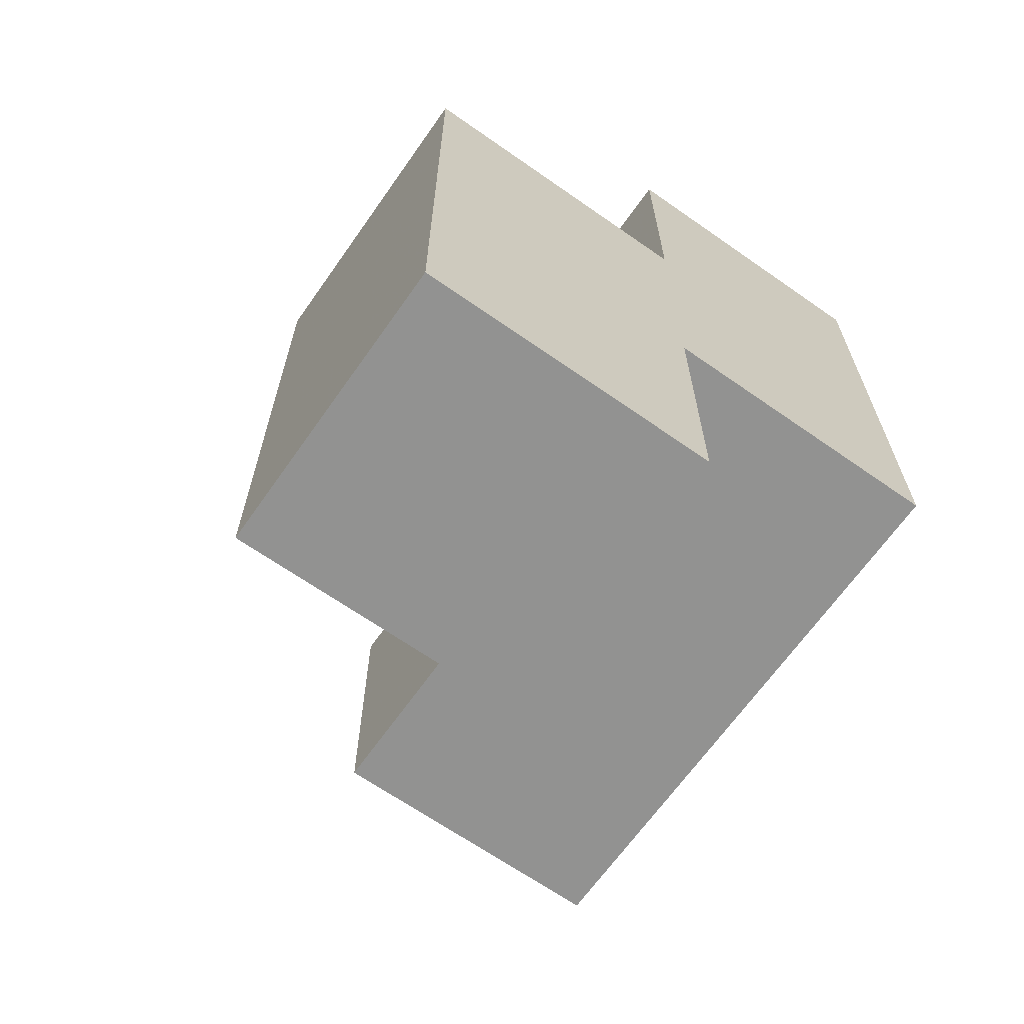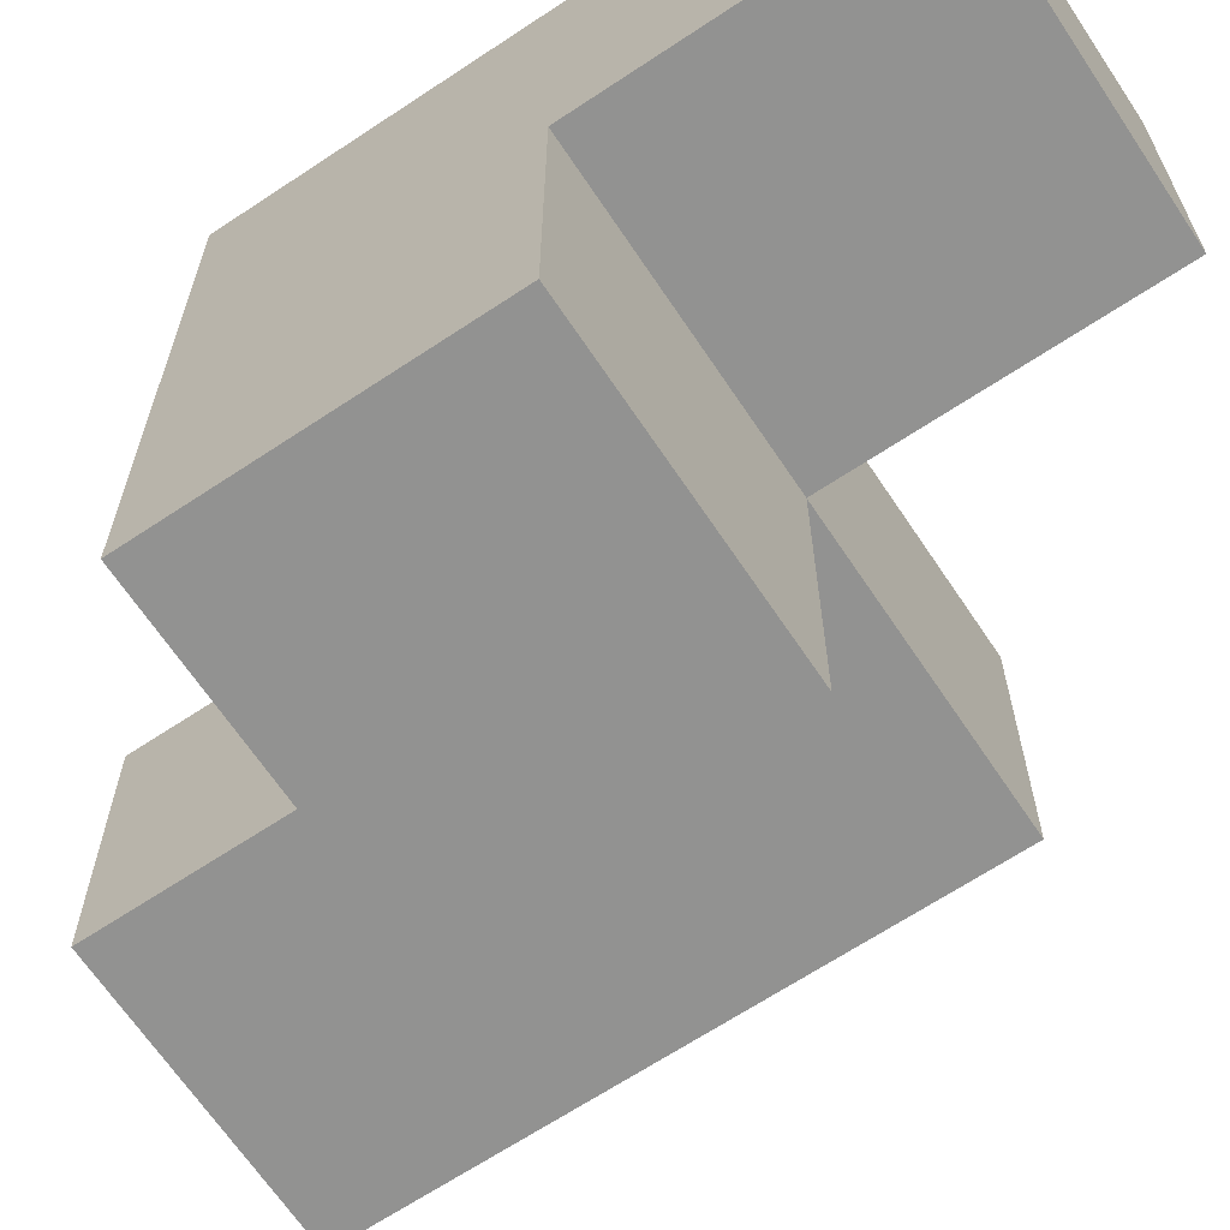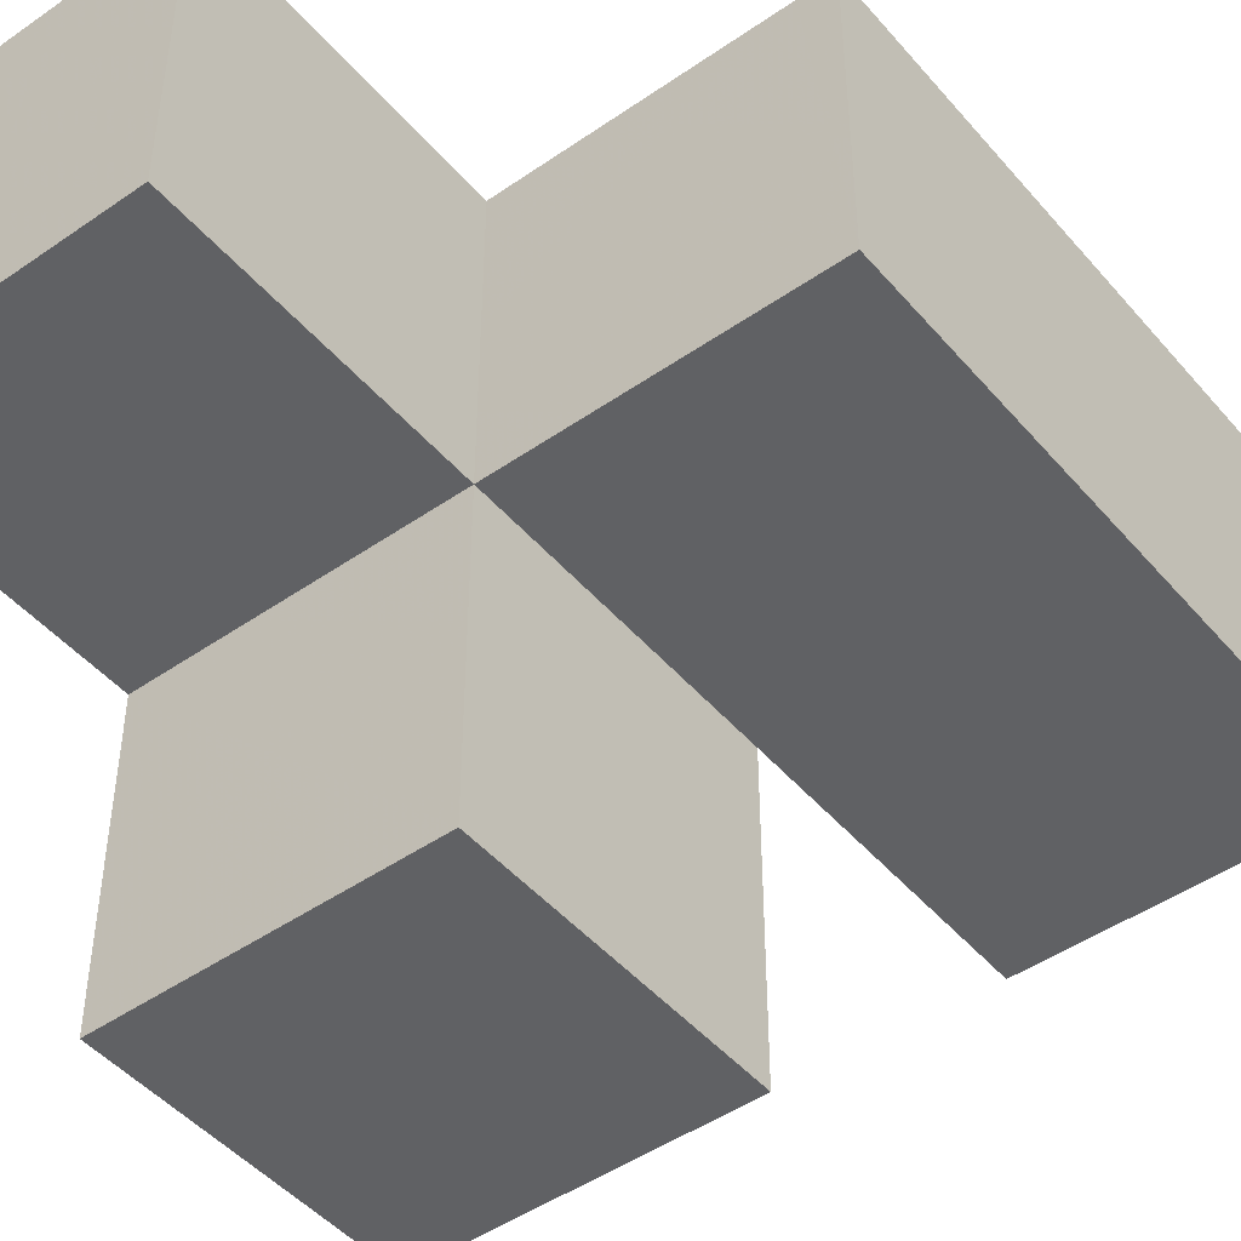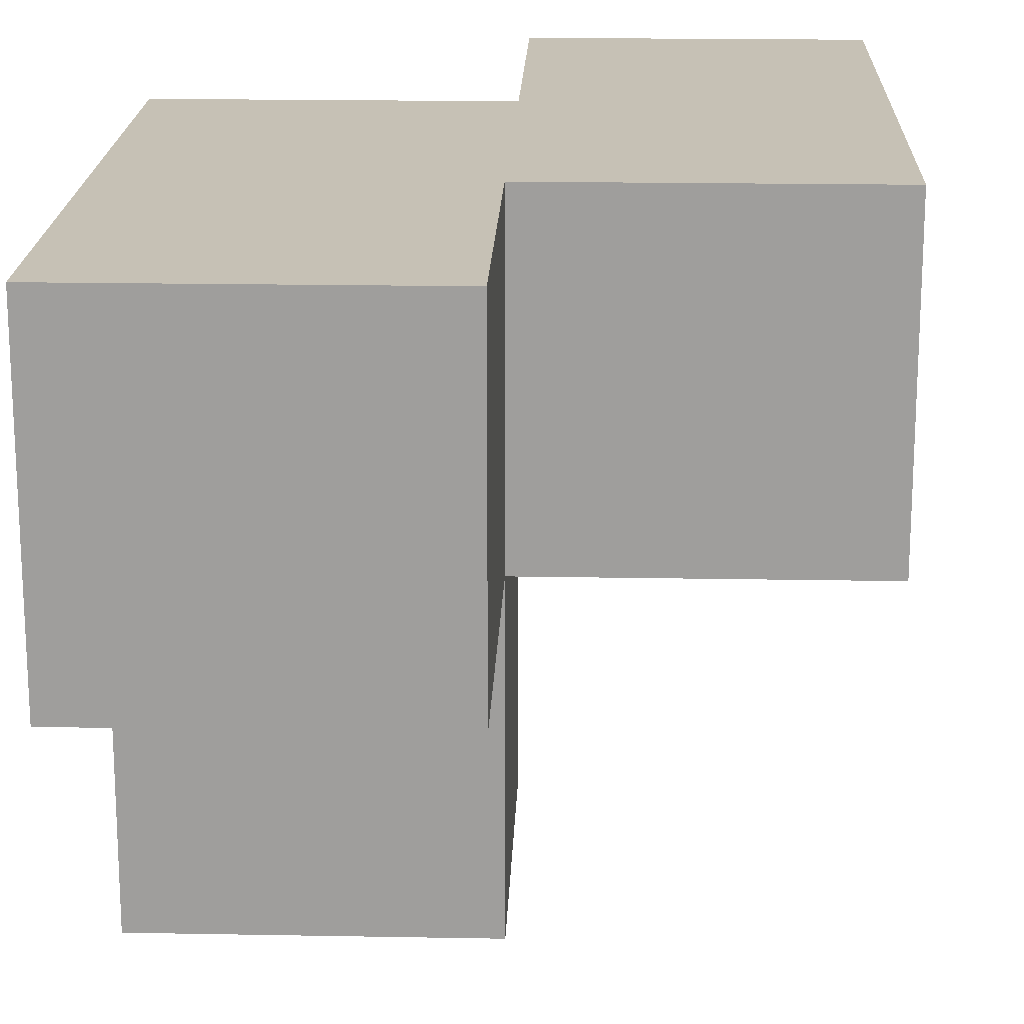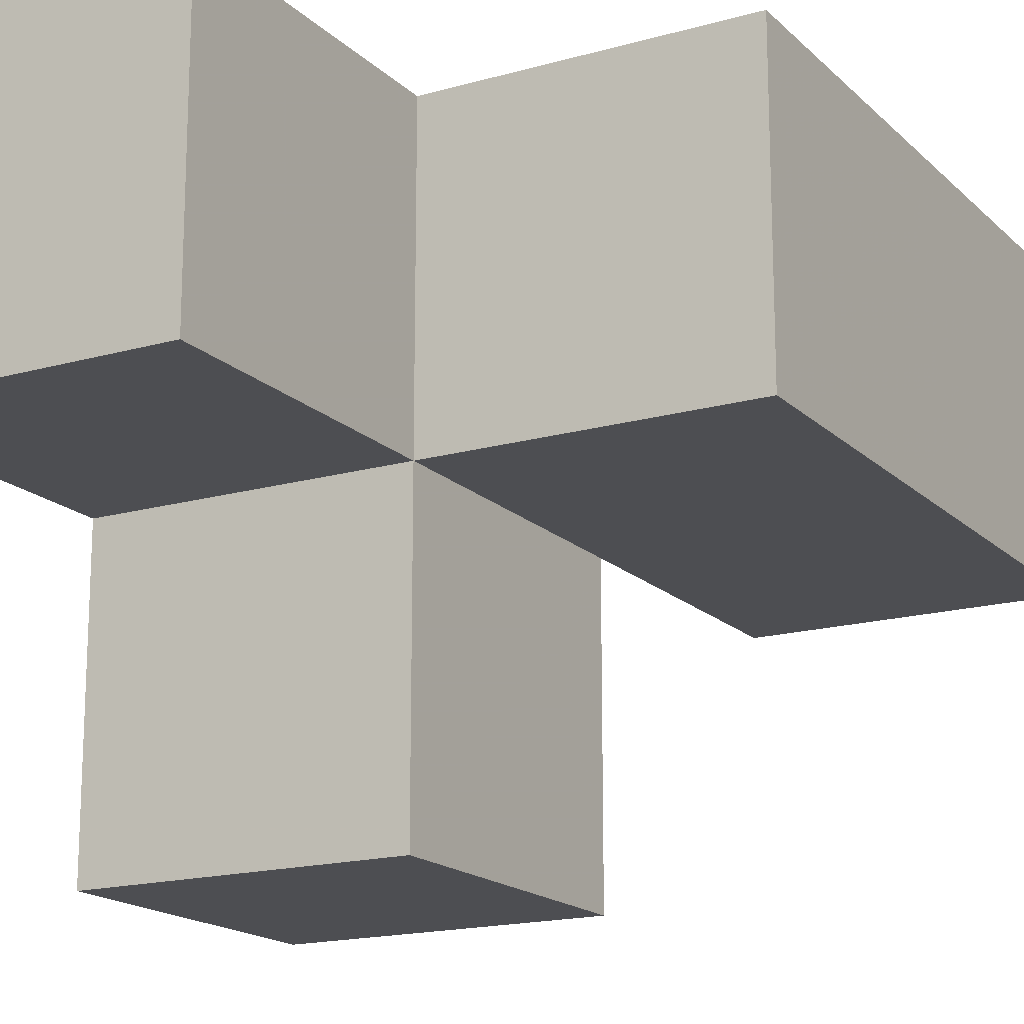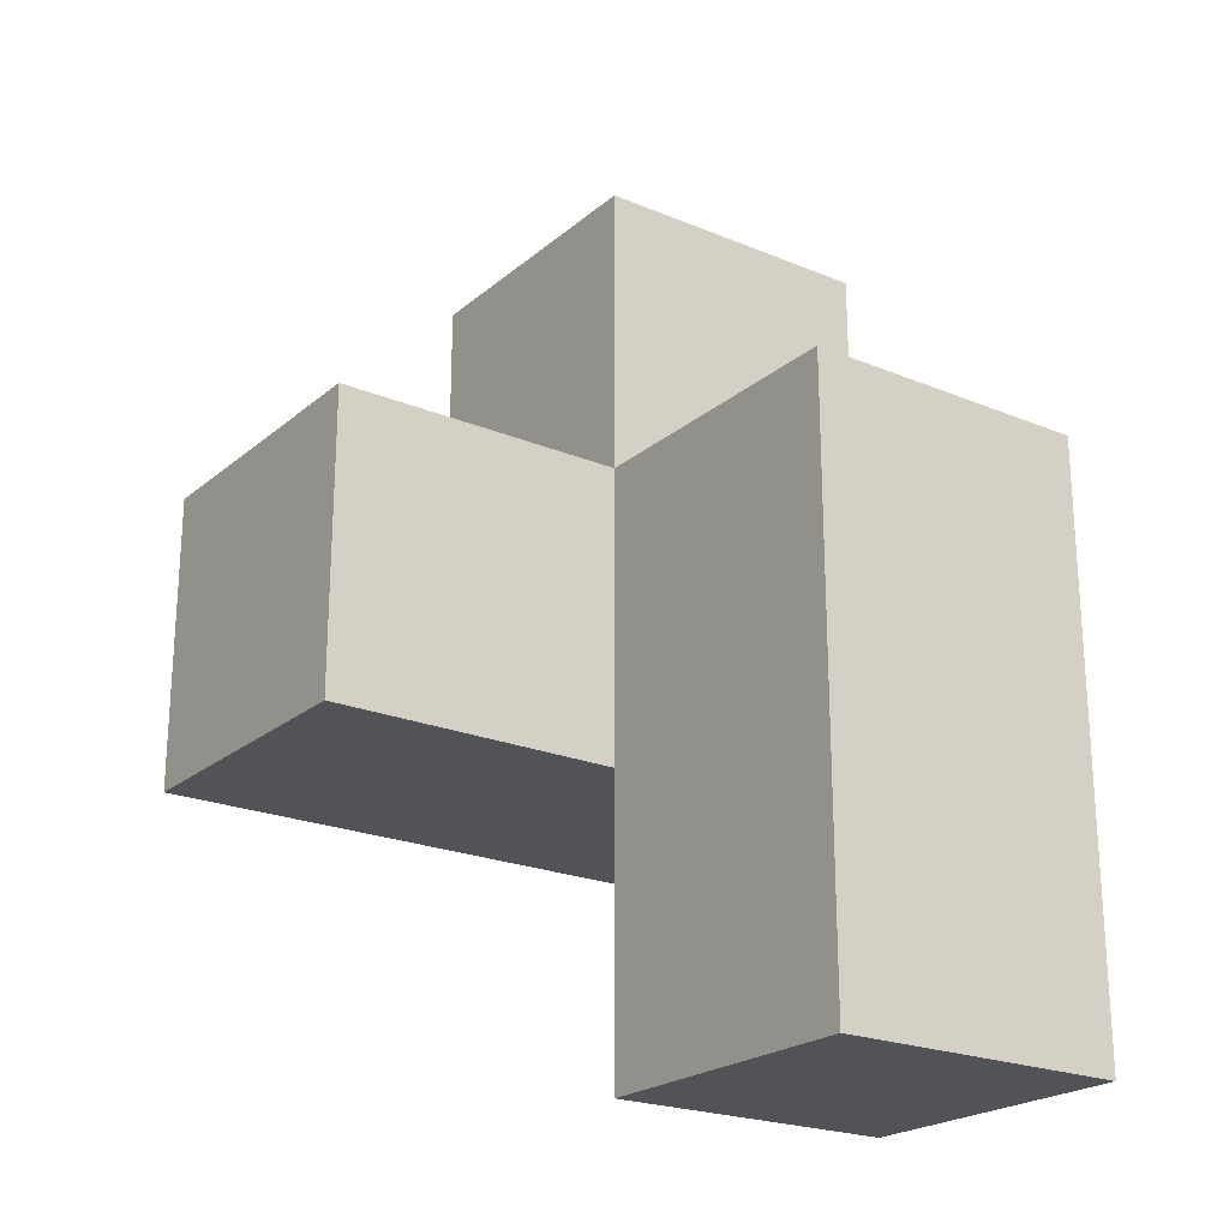
<metadata>
{"format":"obj","ext":"obj","renderer":"f3d","projection":"perspective","resolution":1024,"background":"white","views":[{"elev":-66.3,"azim":144.9,"up":"+Z"},{"elev":-66.3,"azim":-56.3,"up":"+Y"},{"elev":-47.0,"azim":38.2,"up":"+Y"},{"elev":18.7,"azim":2.0,"up":"+Y"},{"elev":-17.2,"azim":29.6,"up":"+Y"},{"elev":-22.4,"azim":54.4,"up":"+Z"}]}
</metadata>
<code>
v 1.999 2.002 1.995
v 2.989 2.002 1.005
v 1.009 2.002 1.995
v 1.009 2.992 2.985
v 2.989 2.992 1.995
v 1.999 2.992 0.015
v 1.999 2.992 2.985
v 1.999 1.012 1.995
v 1.999 2.002 1.005
v 2.989 2.002 0.015
v 1.009 2.002 1.005
v 2.989 2.992 1.005
v 1.009 2.992 1.995
v 1.999 2.992 1.995
v 1.009 1.012 1.995
v 1.999 2.002 0.015
v 1.999 2.002 2.985
v 1.999 1.012 1.005
v 1.009 2.992 1.005
v 1.009 2.002 2.985
v 2.989 2.002 1.995
v 2.989 2.992 0.015
v 1.999 2.992 1.005
v 1.009 1.012 1.005
f 9 11 23
f 19 23 11
f 23 19 14
f 13 14 19
f 19 11 13
f 3 13 11
f 20 17 4
f 7 4 17
f 3 1 20
f 17 20 1
f 14 13 7
f 4 7 13
f 13 3 4
f 20 4 3
f 1 14 17
f 7 17 14
f 1 21 14
f 5 14 21
f 9 2 1
f 21 1 2
f 12 23 5
f 14 5 23
f 2 12 21
f 5 21 12
f 18 24 9
f 11 9 24
f 15 8 3
f 1 3 8
f 24 18 15
f 8 15 18
f 11 24 3
f 15 3 24
f 18 9 8
f 1 8 9
f 10 16 22
f 6 22 16
f 16 10 9
f 2 9 10
f 22 6 12
f 23 12 6
f 6 16 23
f 9 23 16
f 10 22 2
f 12 2 22

</code>
